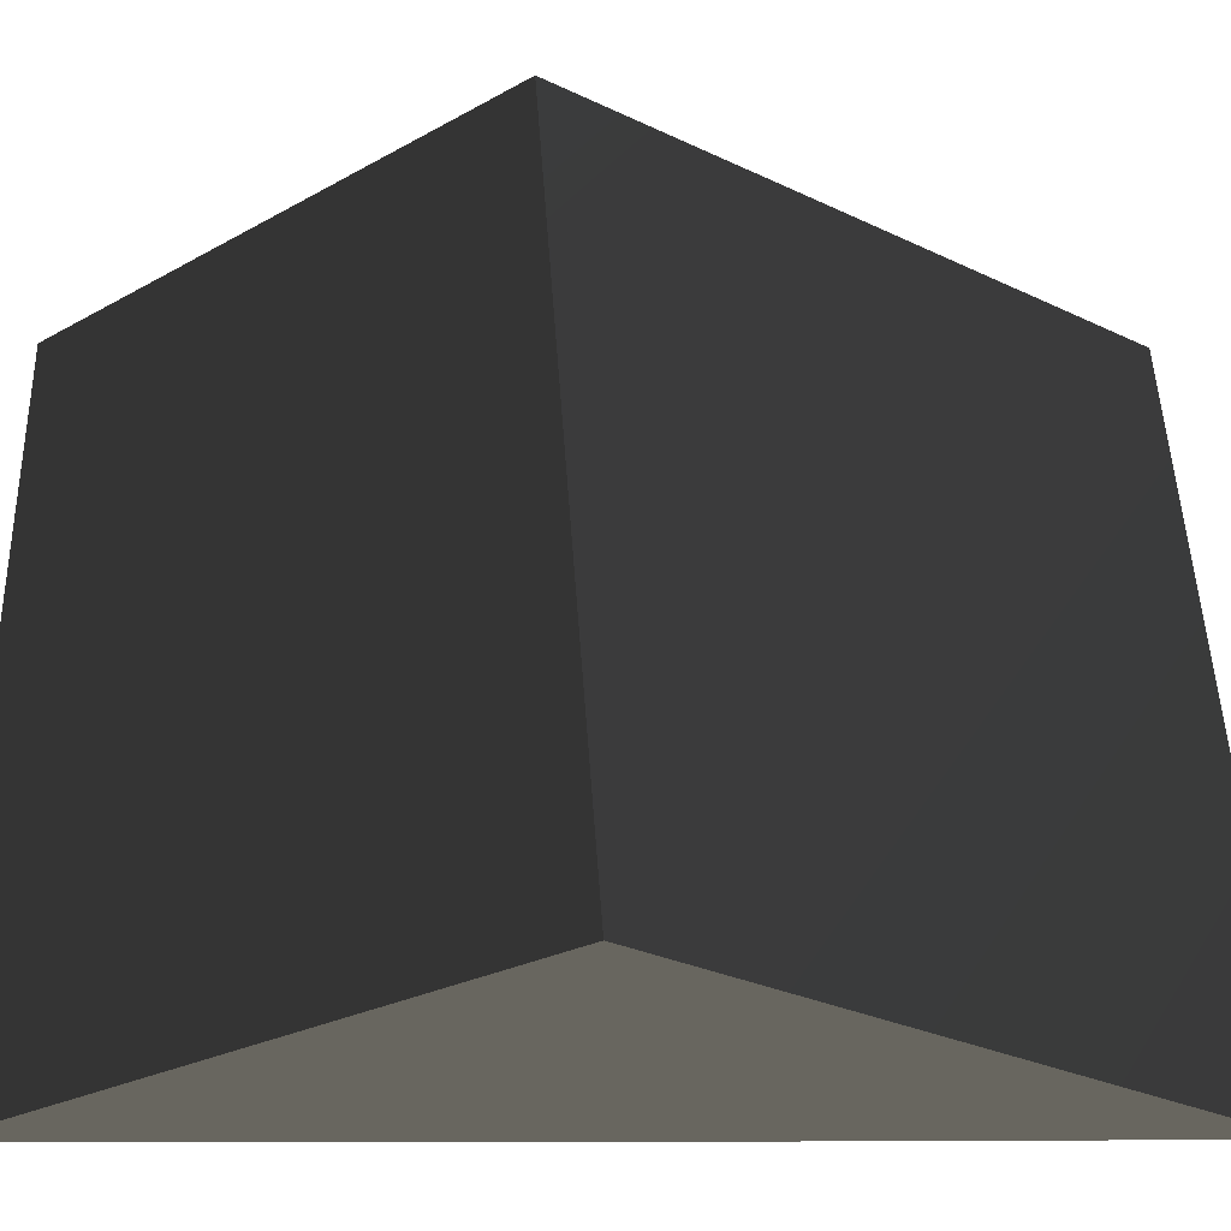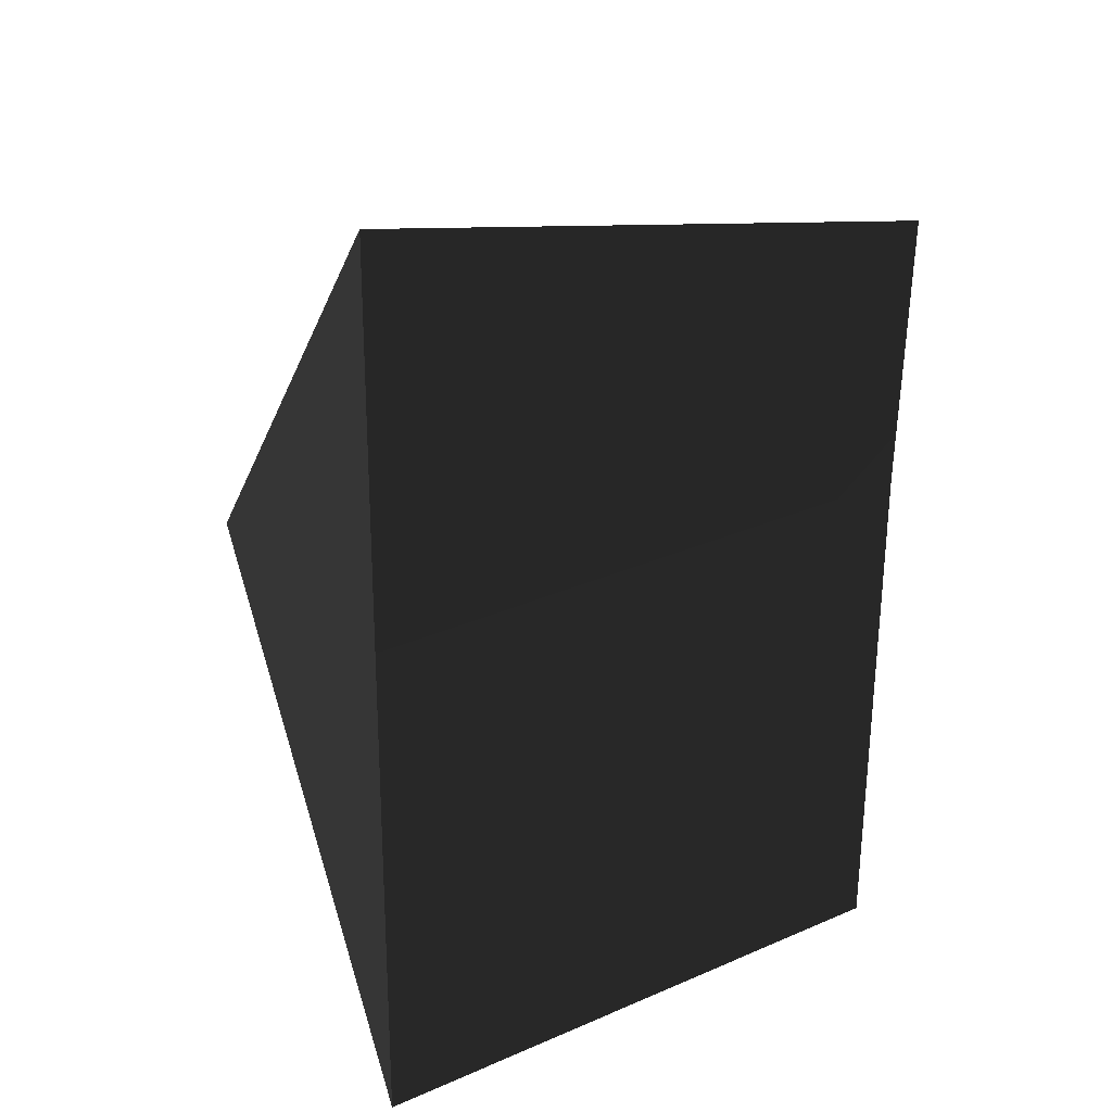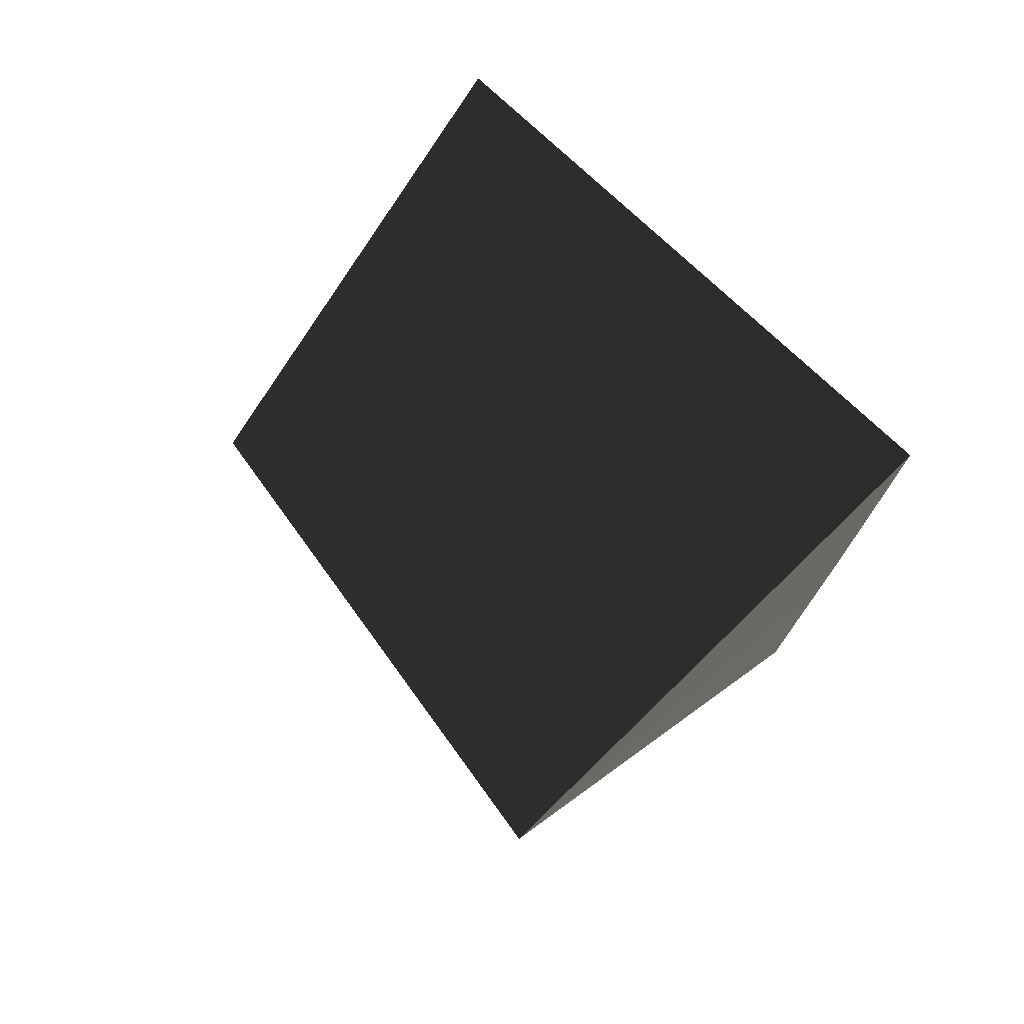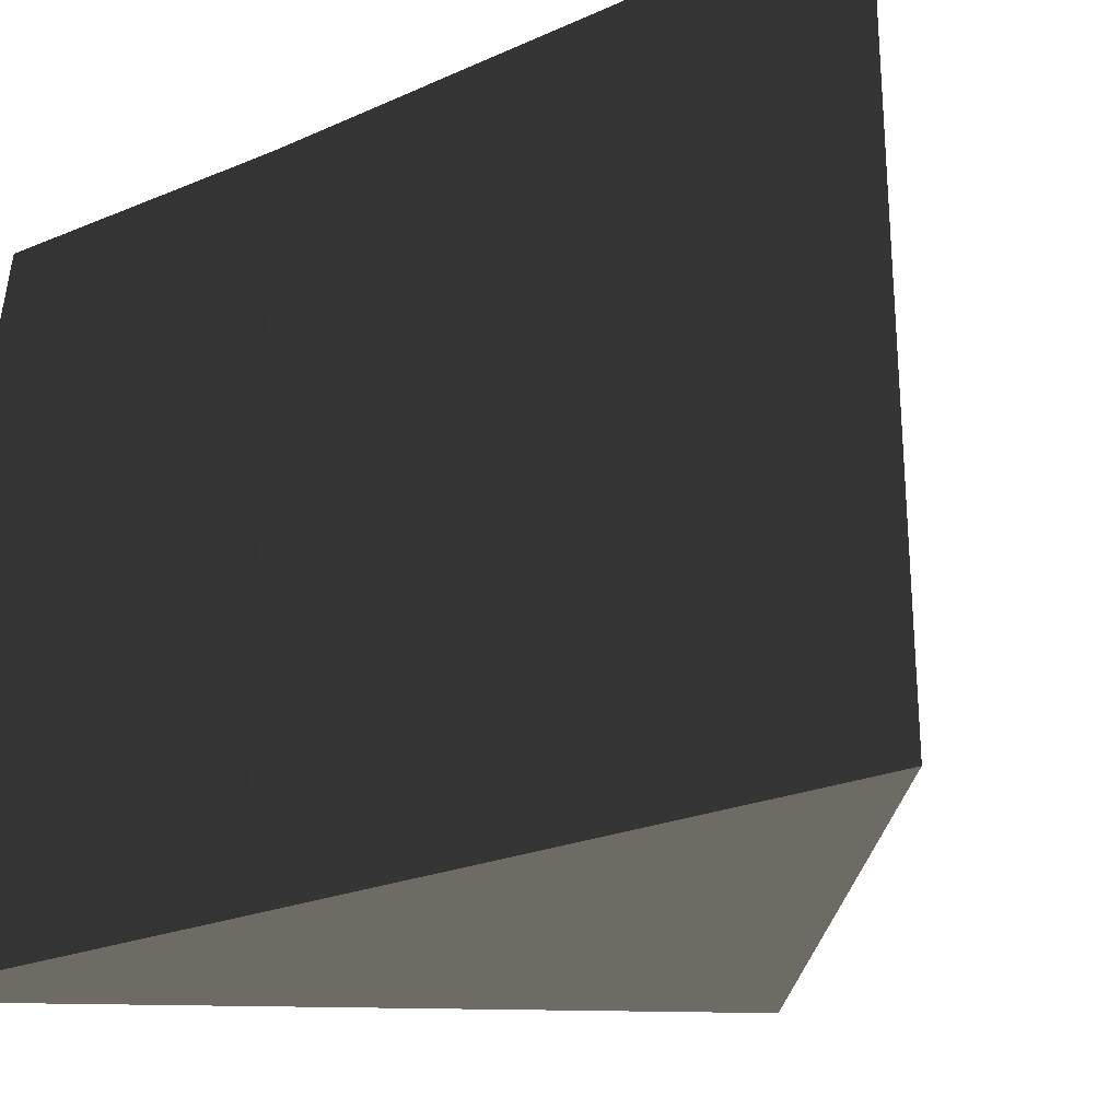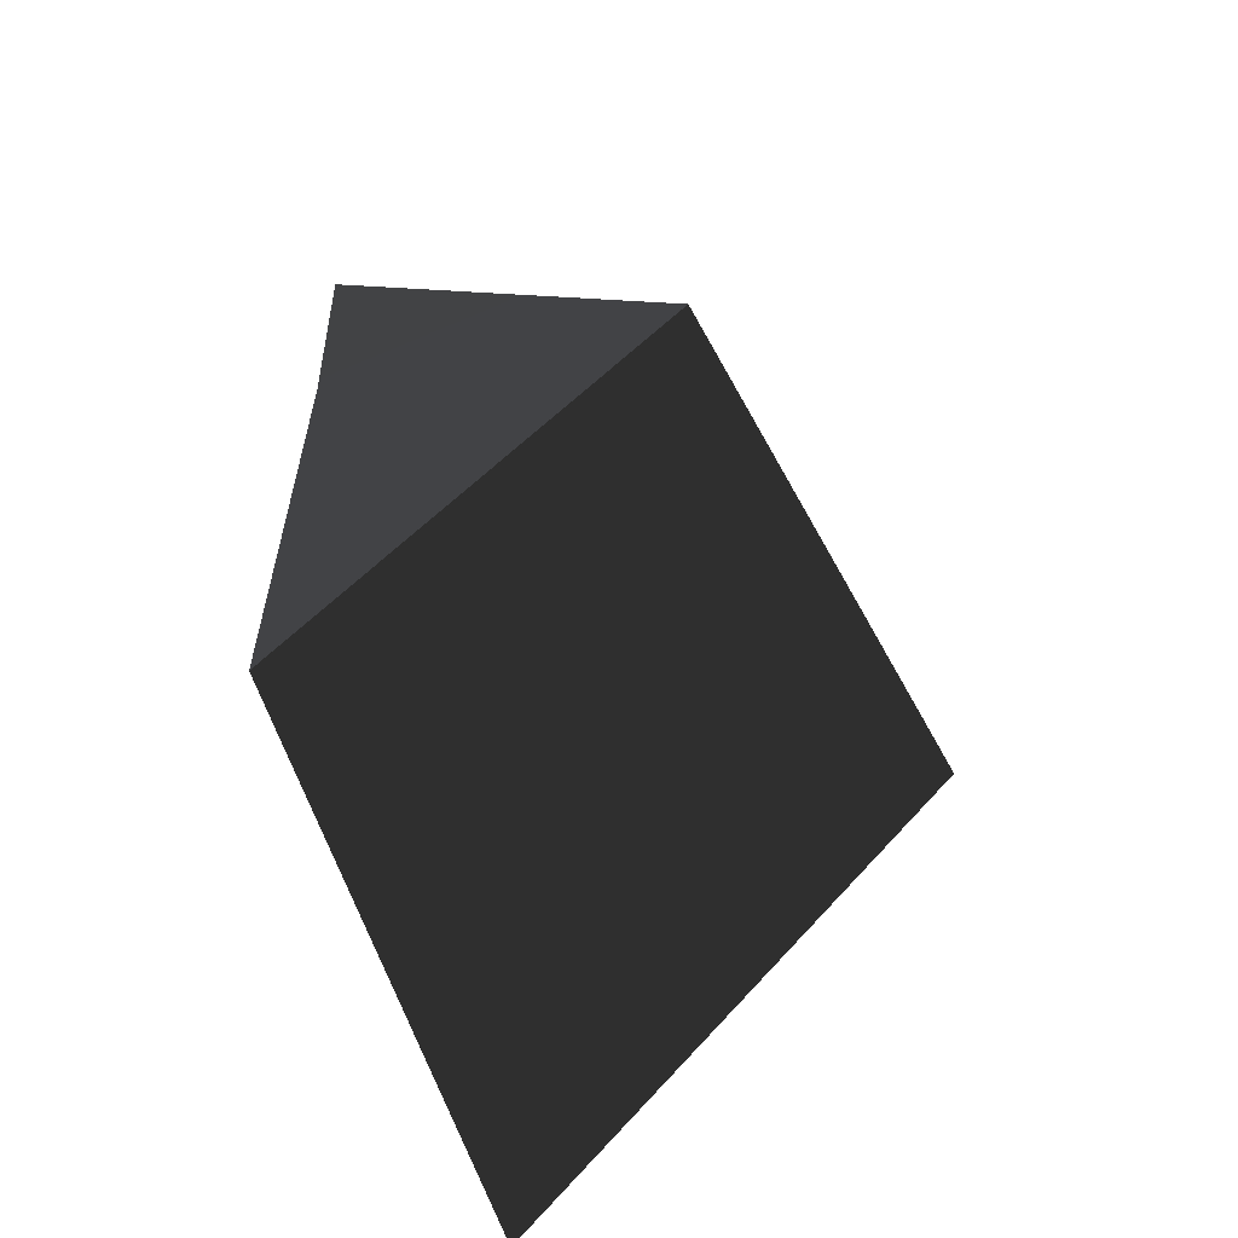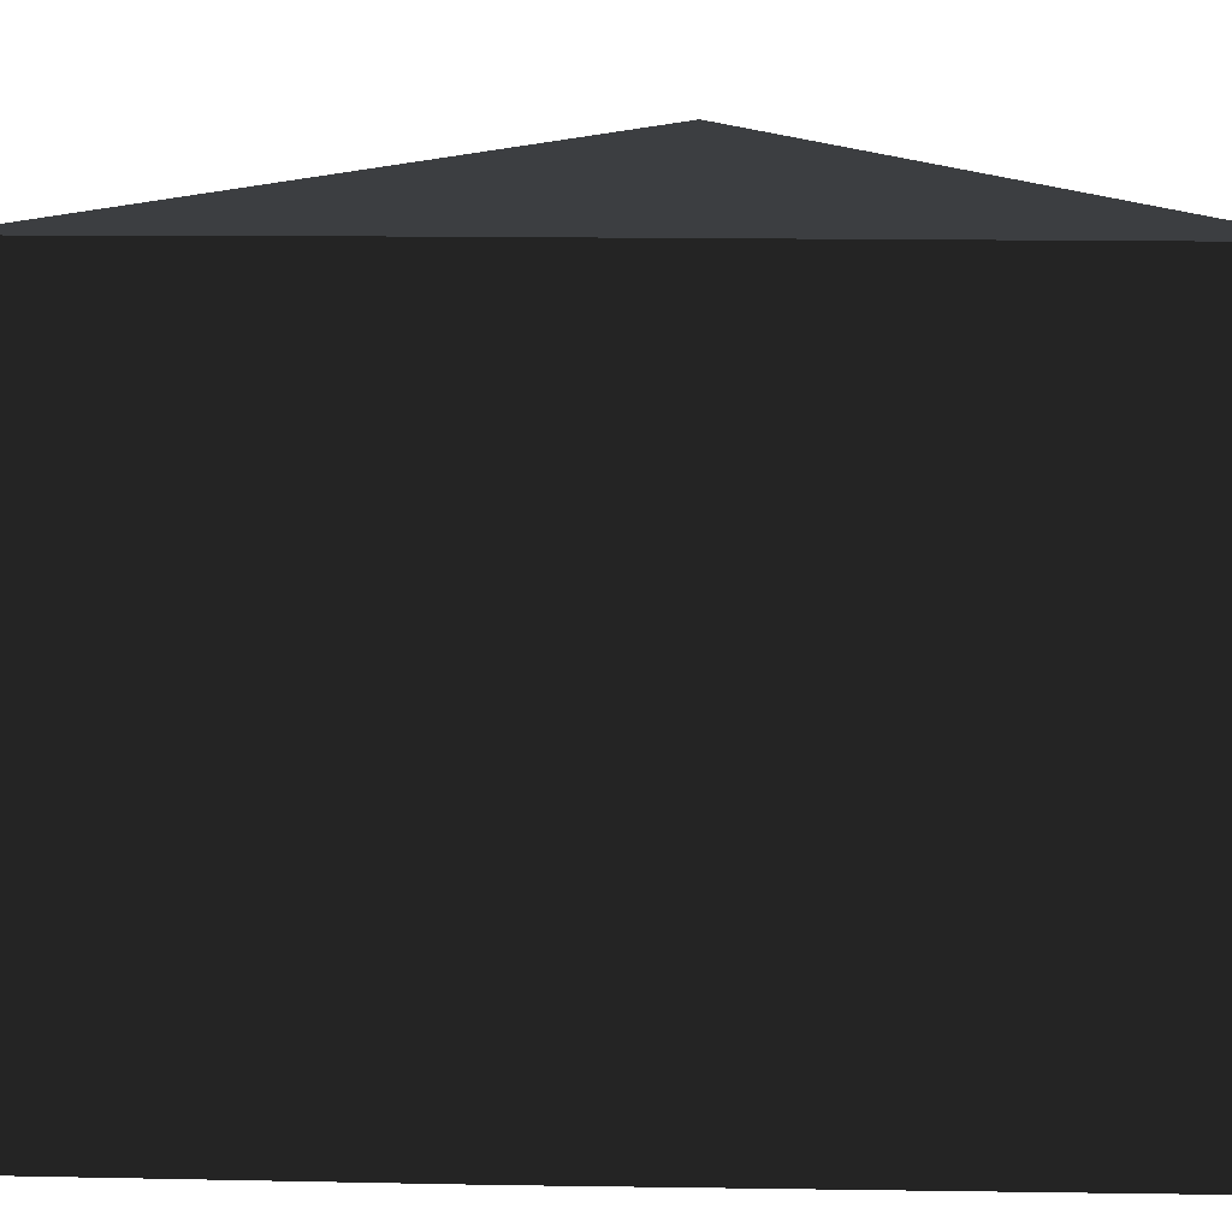
<metadata>
{"format":"obj","ext":"obj","renderer":"f3d","projection":"perspective","resolution":1024,"background":"white","views":[{"elev":-22.1,"azim":-89.4,"up":"+Y"},{"elev":26.1,"azim":65.0,"up":"+Z"},{"elev":75.2,"azim":-40.2,"up":"+Z"},{"elev":-19.7,"azim":131.8,"up":"+Y"},{"elev":-60.5,"azim":-156.6,"up":"+Z"},{"elev":18.2,"azim":92.3,"up":"+Y"}]}
</metadata>
<code>
g default
v -94.47 -0.1539 758.8
v -94.4 -0.1174 772.5
v -95.98 19.5 760.4
v -95.57 19.53 769.8
v -96.19 19.5 742.4
v -108.8 19.5 755
v -94.68 -0.1539 740.9
v -110.3 -0.1539 756.5
g polySurface160 group85 polySurface24
f 2 4 1
f 1 4 3
f 4 6 3
f 3 6 5
f 5 6 7
f 7 6 8
f 7 8 1
f 1 8 2
f 2 8 4
f 4 8 6
f 7 1 5
f 5 1 3

</code>
